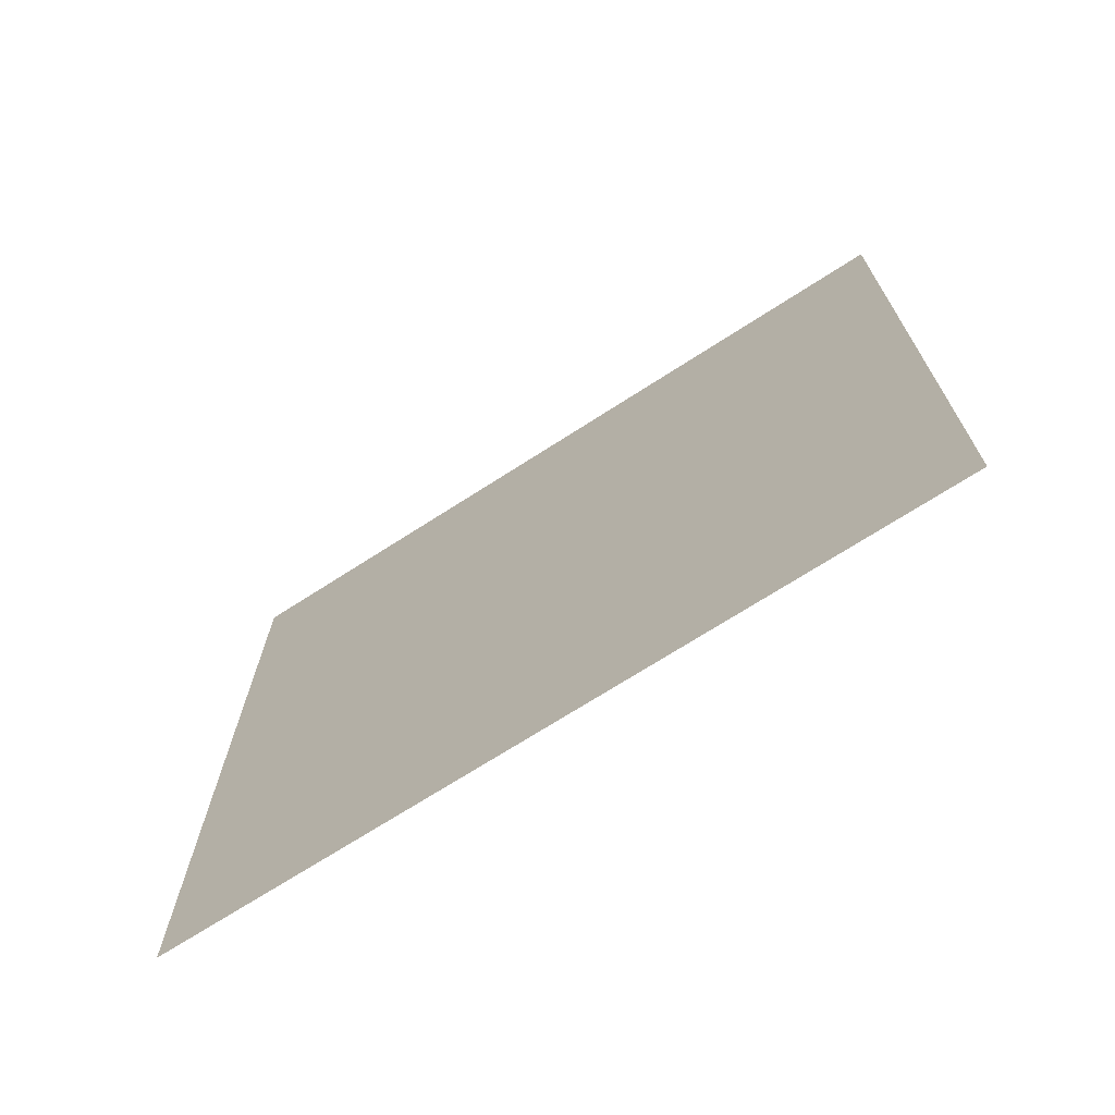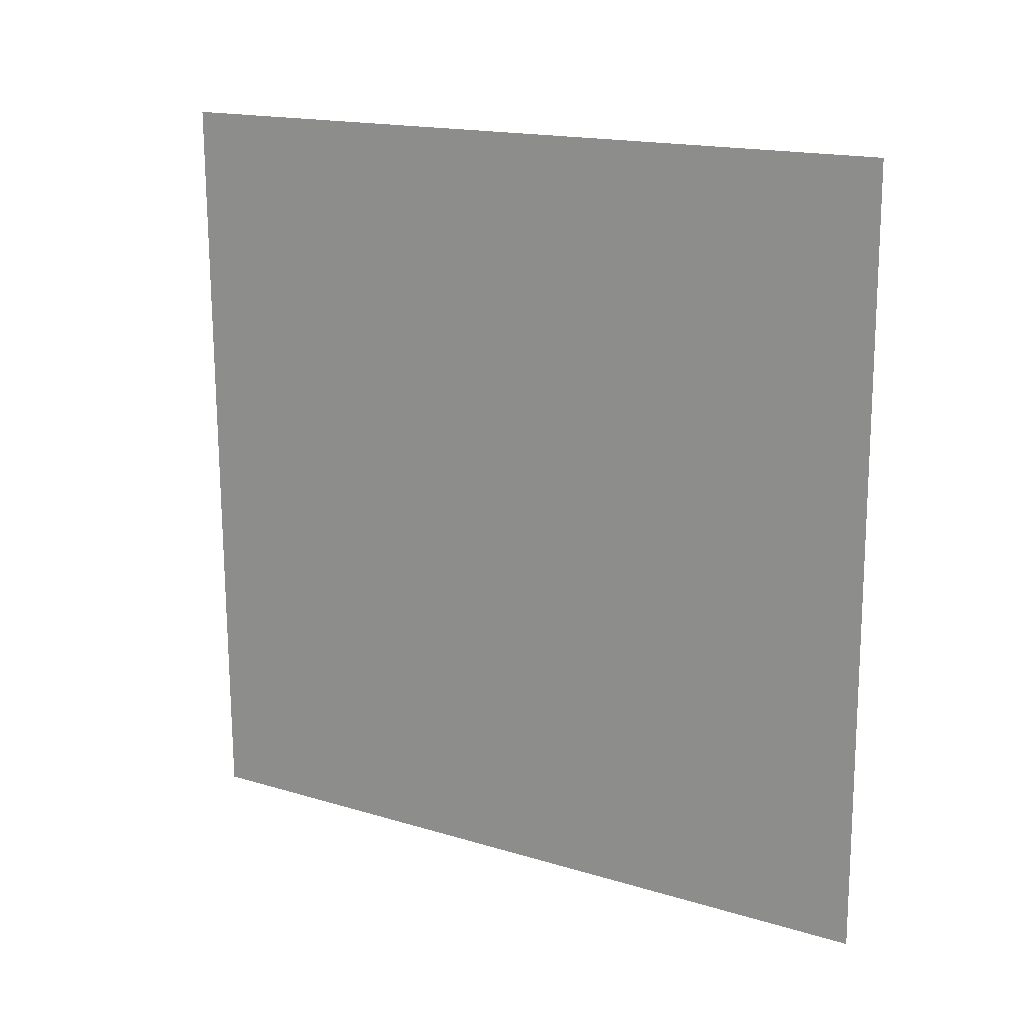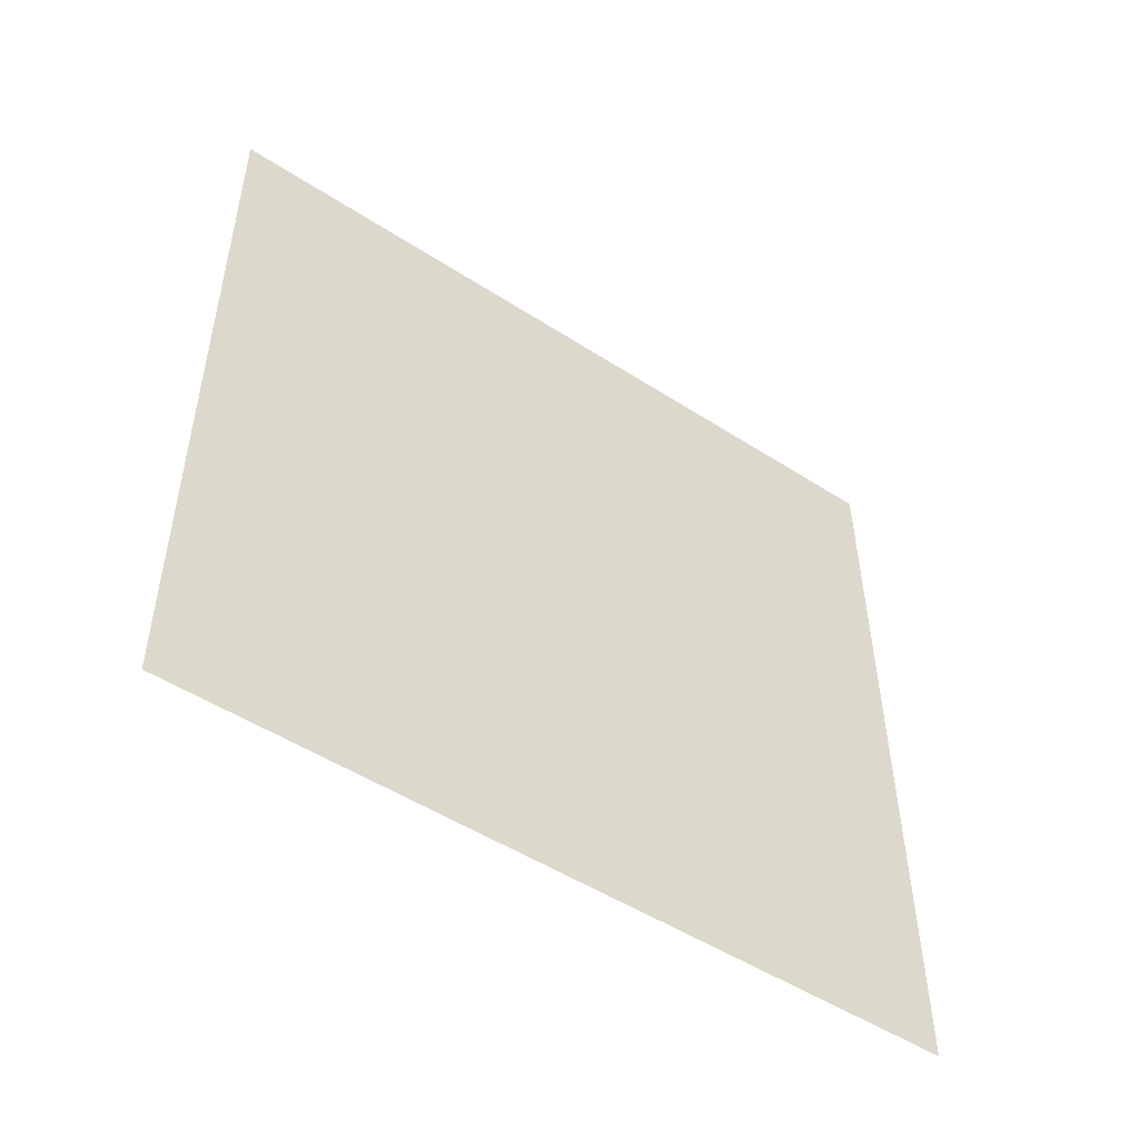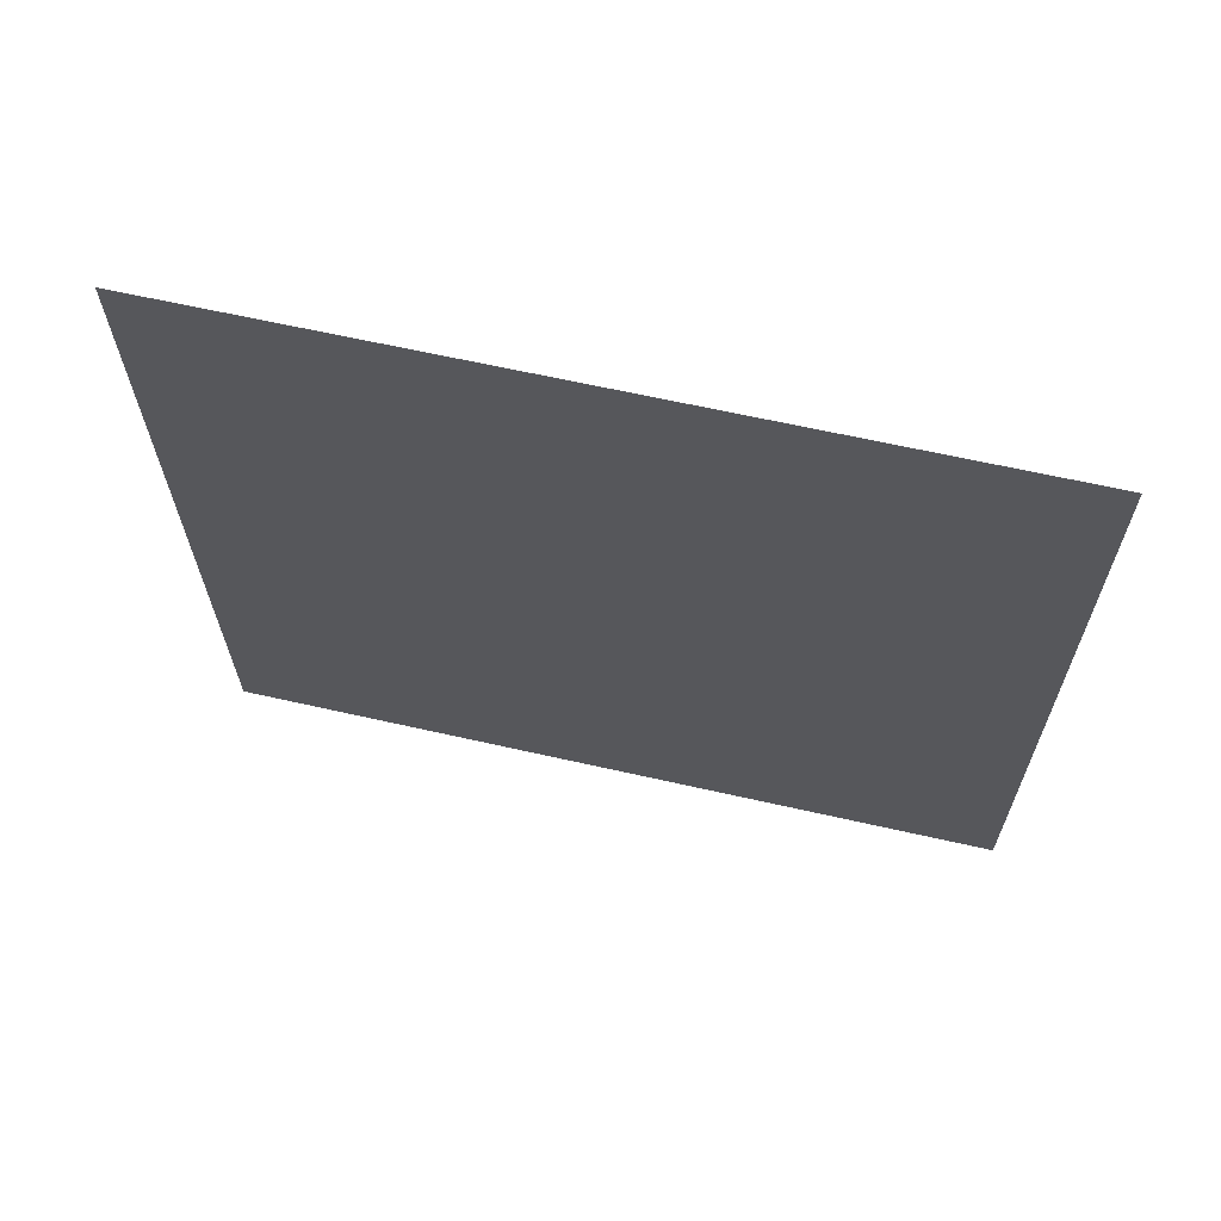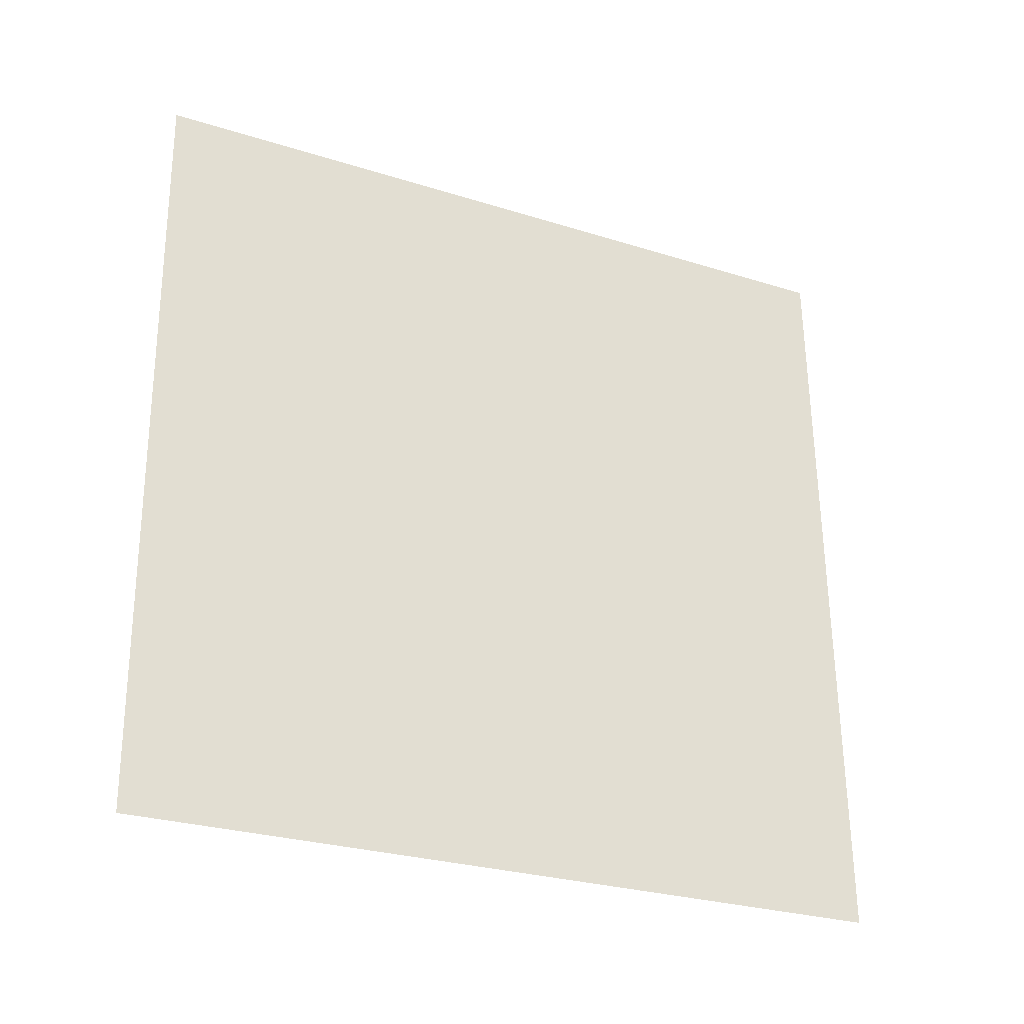
<metadata>
{"format":"obj","ext":"obj","renderer":"f3d","projection":"perspective","resolution":1024,"background":"white","views":[{"elev":-70.7,"azim":-56.4,"up":"+Z"},{"elev":17.2,"azim":122.4,"up":"+Z"},{"elev":-50.8,"azim":55.3,"up":"+Z"},{"elev":65.6,"azim":103.6,"up":"+Z"},{"elev":-28.2,"azim":64.2,"up":"+Y"}]}
</metadata>
<code>
o Plane.003_Plane.008
v 246.3 1.851 207.1
v 246.3 1.813 213.9
v 246.3 8.619 207.1
v 246.3 8.581 213.9
f 1 2 4 3

</code>
